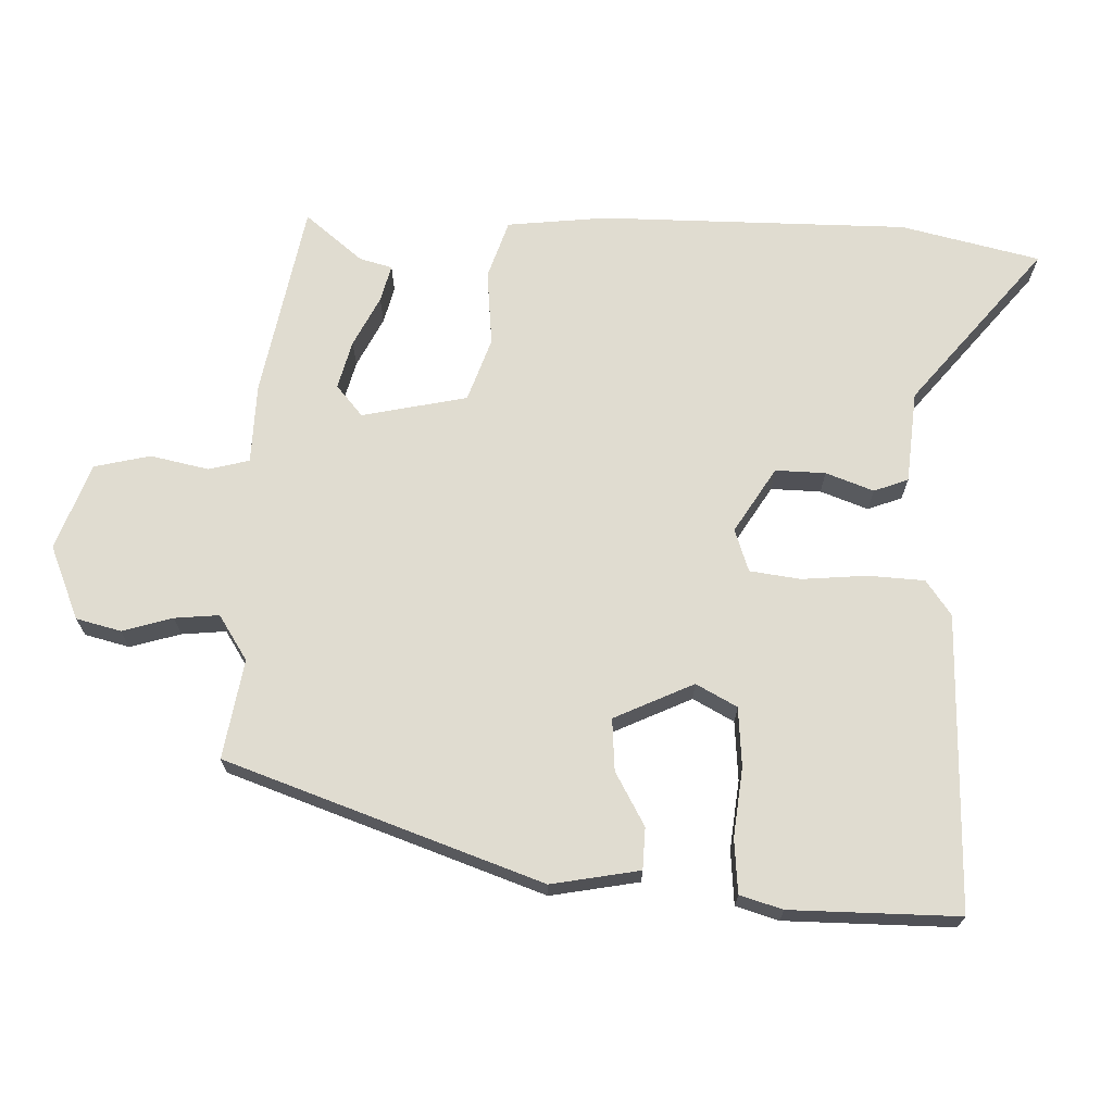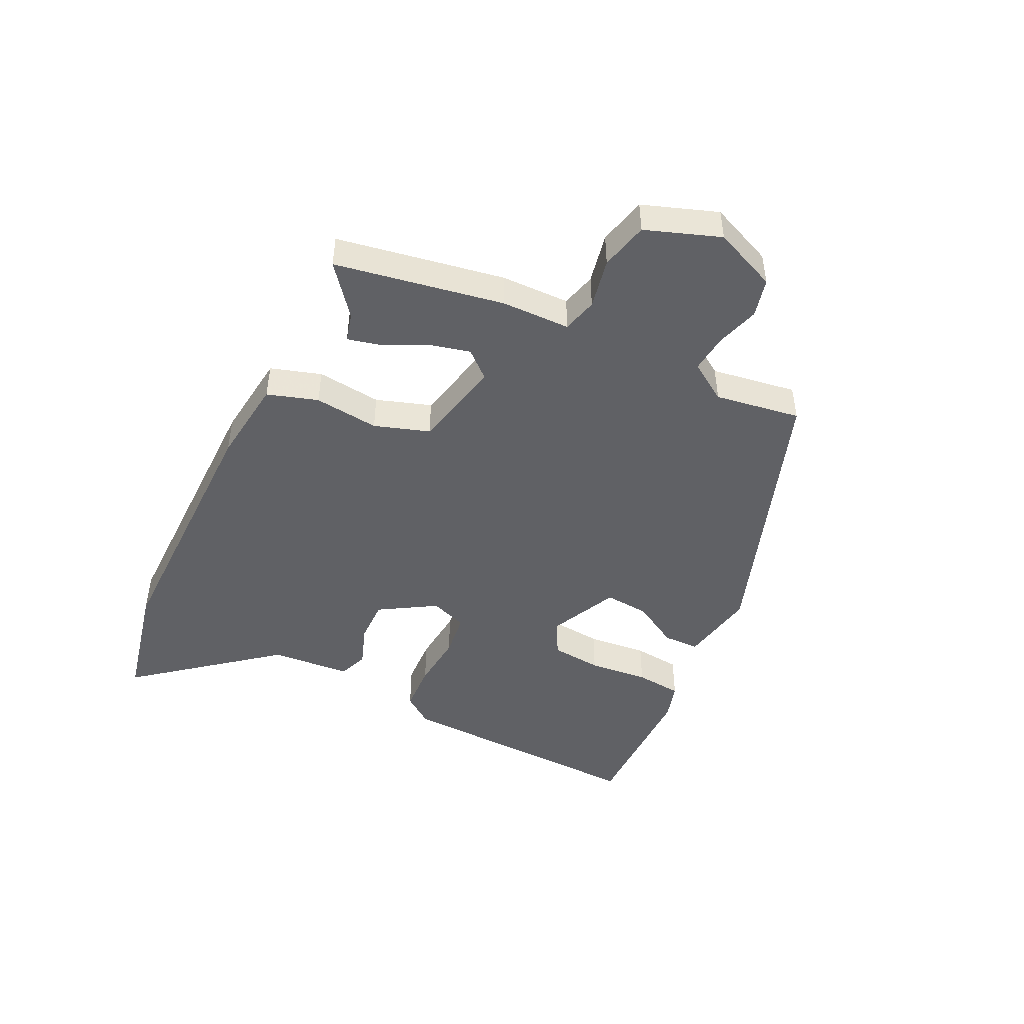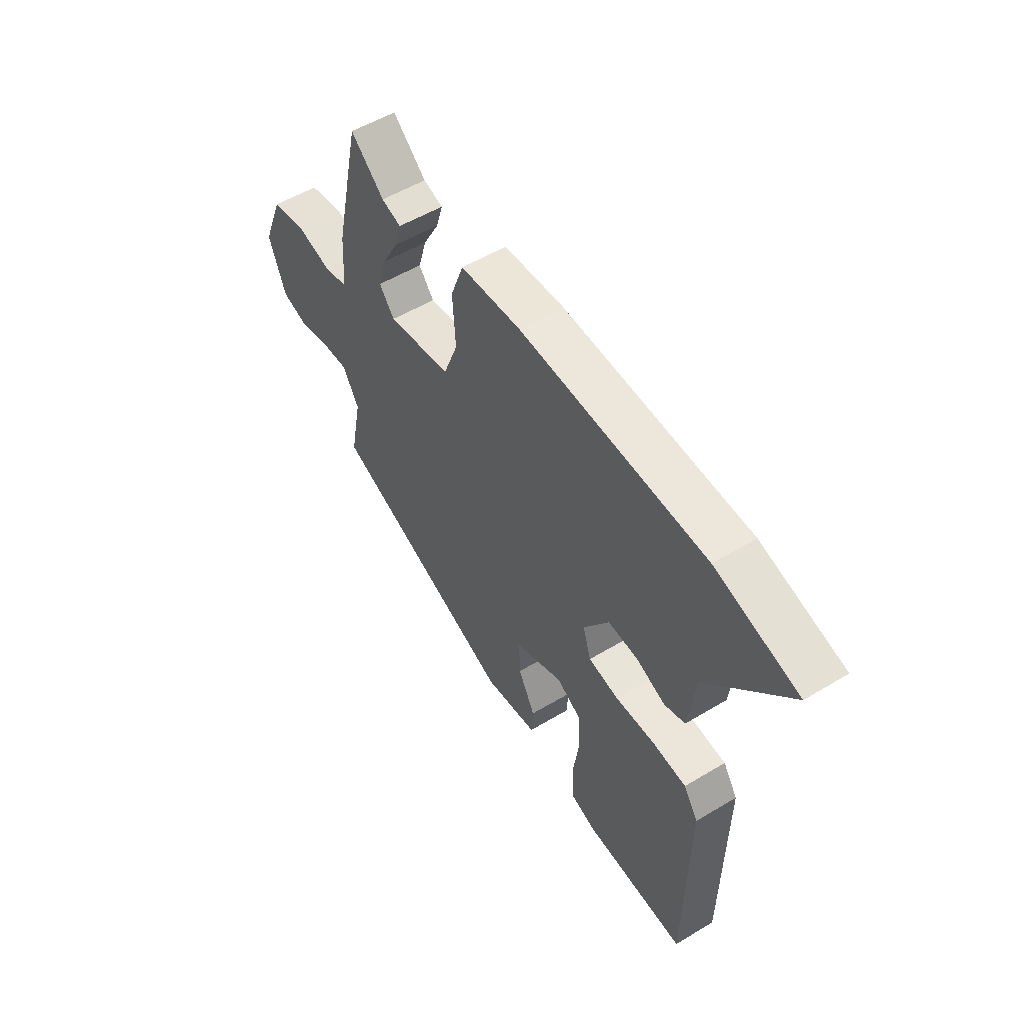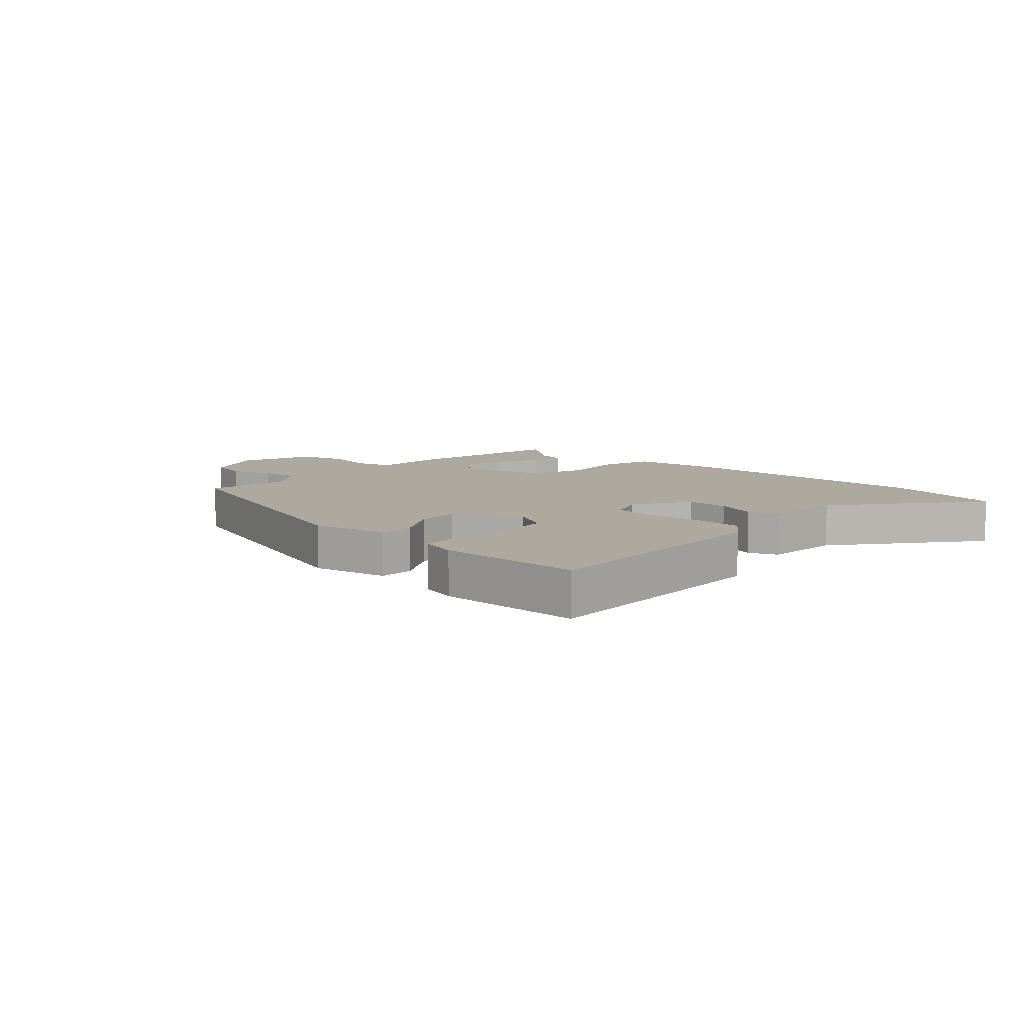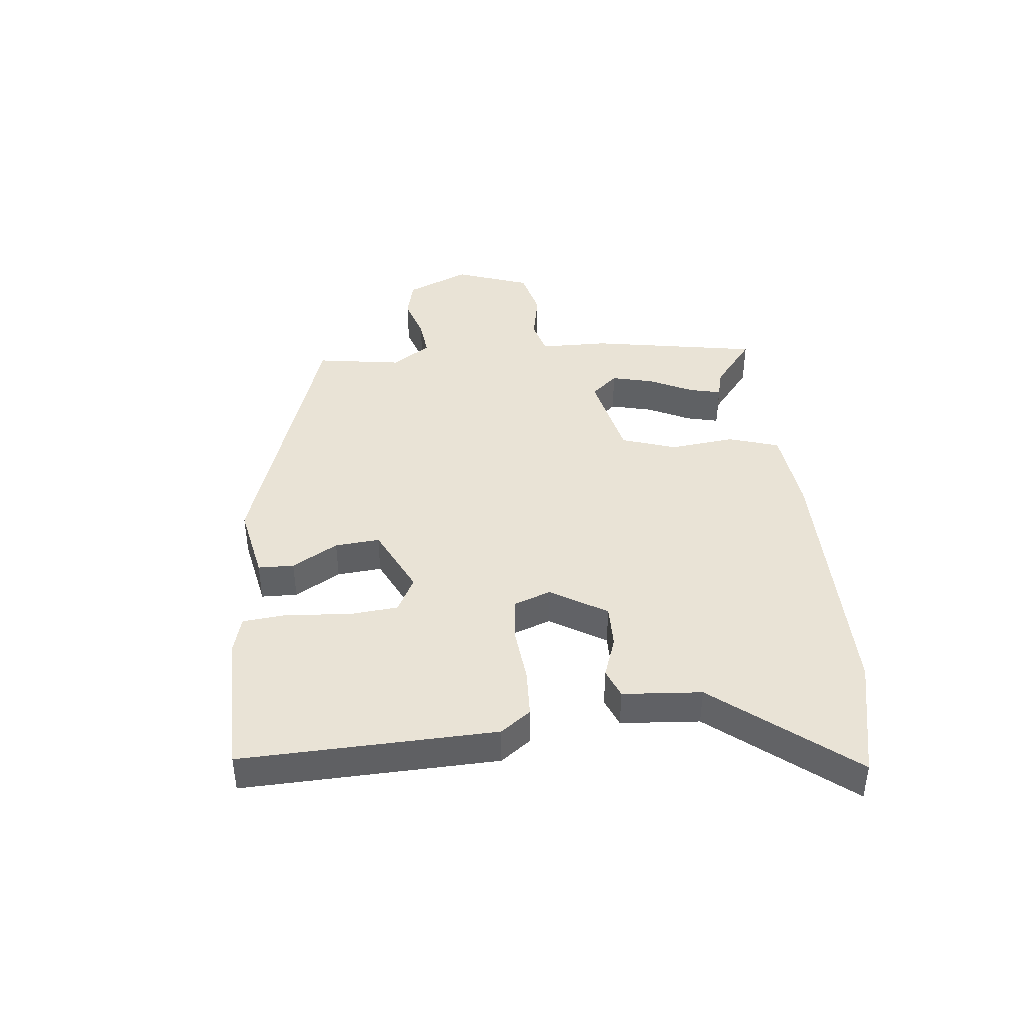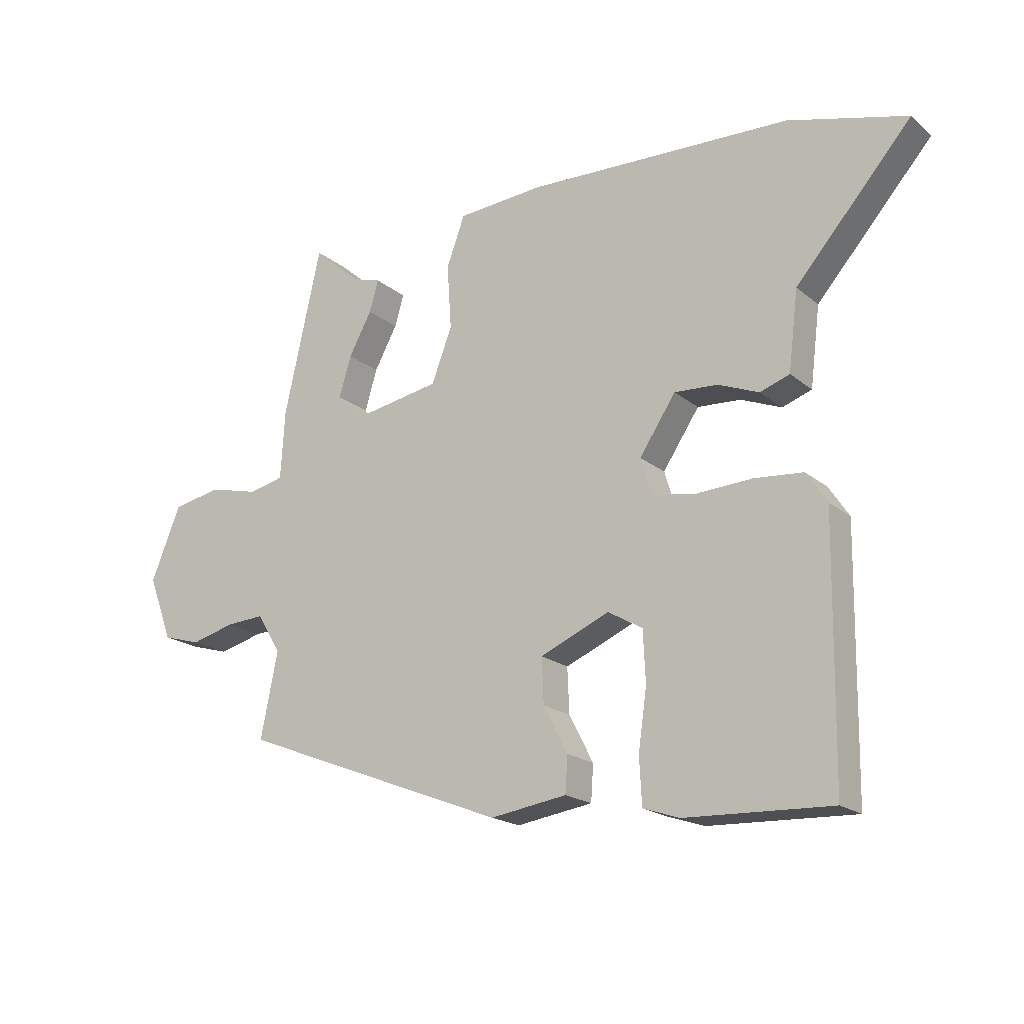
<metadata>
{"format":"obj","ext":"obj","renderer":"f3d","projection":"perspective","resolution":1024,"background":"white","views":[{"elev":-20.4,"azim":-180.0,"up":"+Z"},{"elev":-47.1,"azim":61.7,"up":"+Y"},{"elev":53.8,"azim":-122.7,"up":"+Z"},{"elev":9.0,"azim":-140.3,"up":"+Y"},{"elev":42.0,"azim":-98.6,"up":"+Y"},{"elev":-18.9,"azim":-146.4,"up":"+Z"}]}
</metadata>
<code>
v 0.48 0.07 -0.302
v 0.038 0.07 -0.474
v -0.088 0.07 -0.455
v -0.092 0.07 -0.396
v -0.052 0.07 -0.319
v -0.049 0.07 -0.245
v -0.163 0.07 -0.196
v -0.22 0.07 -0.229
v -0.224 0.07 -0.313
v -0.21 0.07 -0.411
v -0.214 0.07 -0.488
v -0.274 0.07 -0.508
v -0.513 0.07 -0.517
v -0.519 0.07 -0.097
v -0.485 0.07 -0.046
v -0.405 0.07 -0.039
v -0.313 0.07 -0.044
v -0.241 0.07 -0.032
v -0.222 0.07 0.029
v -0.282 0.07 0.119
v -0.353 0.07 0.115
v -0.42 0.07 0.088
v -0.469 0.07 0.105
v -0.485 0.07 0.235
v -0.676 0.07 0.453
v -0.481 0.07 0.505
v -0.045 0.07 0.52
v 0.097 0.07 0.509
v 0.127 0.07 0.427
v 0.12 0.07 0.32
v 0.154 0.07 0.231
v 0.304 0.07 0.204
v 0.34 0.07 0.249
v 0.32 0.07 0.317
v 0.282 0.07 0.387
v 0.267 0.07 0.439
v 0.313 0.07 0.453
v 0.392 0.07 0.522
v 0.453 0.07 0.247
v 0.46 0.07 0.134
v 0.518 0.07 0.121
v 0.6 0.07 0.141
v 0.68 0.07 0.125
v 0.729 0.07 0.004
v 0.689 0.07 -0.102
v 0.626 0.07 -0.12
v 0.554 0.07 -0.101
v 0.491 0.07 -0.097
v 0.452 0.07 -0.162
v 0.48 0 -0.302
v 0.038 0 -0.474
v -0.088 0 -0.455
v -0.092 0 -0.396
v -0.052 0 -0.319
v -0.049 0 -0.245
v -0.163 0 -0.196
v -0.22 0 -0.229
v -0.224 0 -0.313
v -0.21 0 -0.411
v -0.214 0 -0.488
v -0.274 0 -0.508
v -0.513 0 -0.517
v -0.519 0 -0.097
v -0.485 0 -0.046
v -0.405 0 -0.039
v -0.313 0 -0.044
v -0.241 0 -0.032
v -0.222 0 0.029
v -0.282 0 0.119
v -0.353 0 0.115
v -0.42 0 0.088
v -0.469 0 0.105
v -0.485 0 0.235
v -0.676 0 0.453
v -0.481 0 0.505
v -0.045 0 0.52
v 0.097 0 0.509
v 0.127 0 0.427
v 0.12 0 0.32
v 0.154 0 0.231
v 0.304 0 0.204
v 0.34 0 0.249
v 0.32 0 0.317
v 0.282 0 0.387
v 0.267 0 0.439
v 0.313 0 0.453
v 0.392 0 0.522
v 0.453 0 0.247
v 0.46 0 0.134
v 0.518 0 0.121
v 0.6 0 0.141
v 0.68 0 0.125
v 0.729 0 0.004
v 0.689 0 -0.102
v 0.626 0 -0.12
v 0.554 0 -0.101
v 0.491 0 -0.097
v 0.452 0 -0.162
f 44 45 46 47
f 44 47 48
f 41 42 43 44
f 40 41 44 48
f 37 38 39 40
f 37 40 48 49
f 34 35 36 37
f 33 34 37
f 27 28 29 30
f 27 30 31
f 24 25 26 27
f 24 27 31
f 21 22 23 24
f 20 21 24 31
f 19 20 31 32
f 14 15 16 17
f 14 17 18
f 13 14 18
f 12 13 18
f 9 10 11 12
f 8 9 12 18
f 7 8 18 19
f 2 3 4 5
f 2 5 6
f 1 2 6
f 33 37 49 1
f 6 7 19 32
f 1 6 32 33
f 96 95 94 93
f 97 96 93
f 93 92 91 90
f 97 93 90 89
f 89 88 87 86
f 98 97 89 86
f 86 85 84 83
f 86 83 82
f 79 78 77 76
f 80 79 76
f 76 75 74 73
f 80 76 73
f 73 72 71 70
f 80 73 70 69
f 81 80 69 68
f 66 65 64 63
f 67 66 63
f 67 63 62
f 67 62 61
f 61 60 59 58
f 67 61 58 57
f 68 67 57 56
f 54 53 52 51
f 55 54 51
f 55 51 50
f 50 98 86 82
f 81 68 56 55
f 82 81 55 50
f 1 50 51 2
f 2 51 52 3
f 3 52 53 4
f 4 53 54 5
f 5 54 55 6
f 6 55 56 7
f 7 56 57 8
f 8 57 58 9
f 9 58 59 10
f 10 59 60 11
f 11 60 61 12
f 12 61 62 13
f 13 62 63 14
f 14 63 64 15
f 15 64 65 16
f 16 65 66 17
f 17 66 67 18
f 18 67 68 19
f 19 68 69 20
f 20 69 70 21
f 21 70 71 22
f 22 71 72 23
f 23 72 73 24
f 24 73 74 25
f 25 74 75 26
f 26 75 76 27
f 27 76 77 28
f 28 77 78 29
f 29 78 79 30
f 30 79 80 31
f 31 80 81 32
f 32 81 82 33
f 33 82 83 34
f 34 83 84 35
f 35 84 85 36
f 36 85 86 37
f 37 86 87 38
f 38 87 88 39
f 39 88 89 40
f 40 89 90 41
f 41 90 91 42
f 42 91 92 43
f 43 92 93 44
f 44 93 94 45
f 45 94 95 46
f 46 95 96 47
f 47 96 97 48
f 48 97 98 49
f 49 98 50 1

</code>
